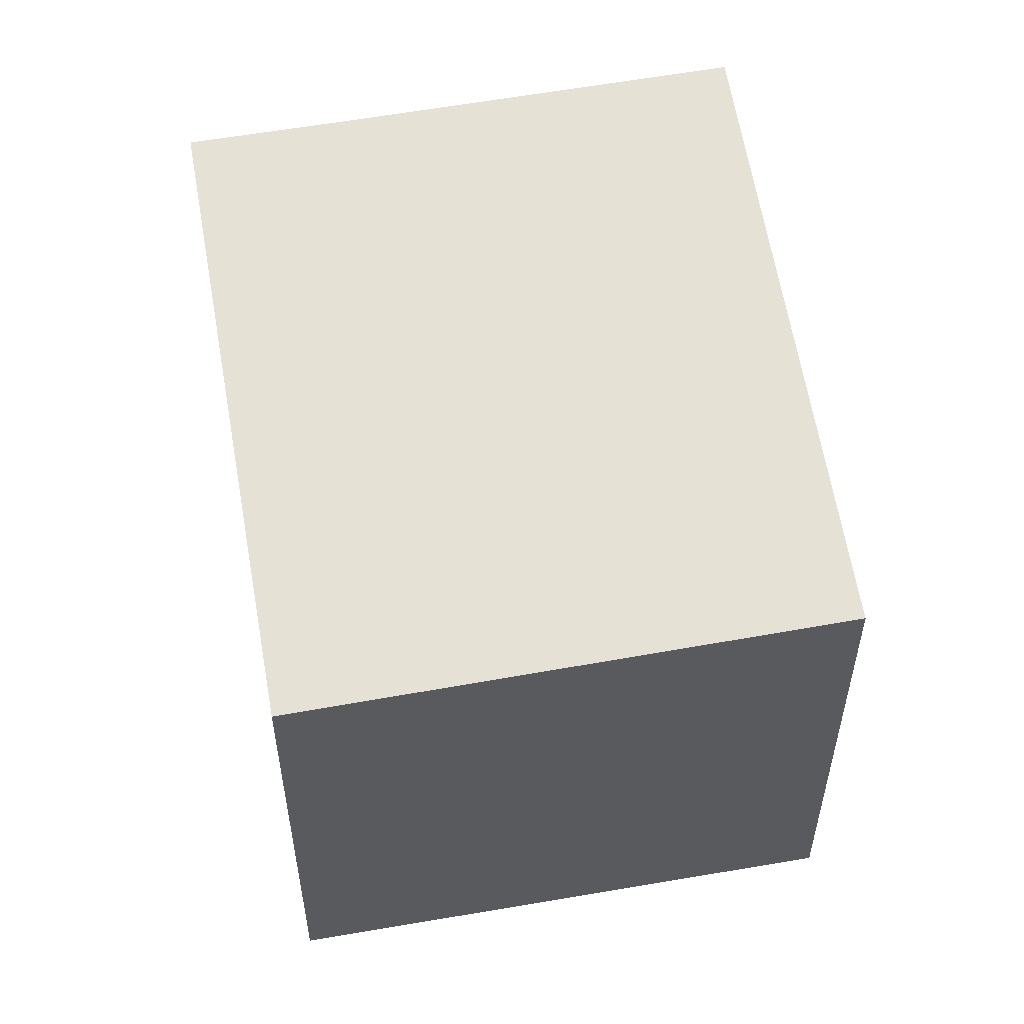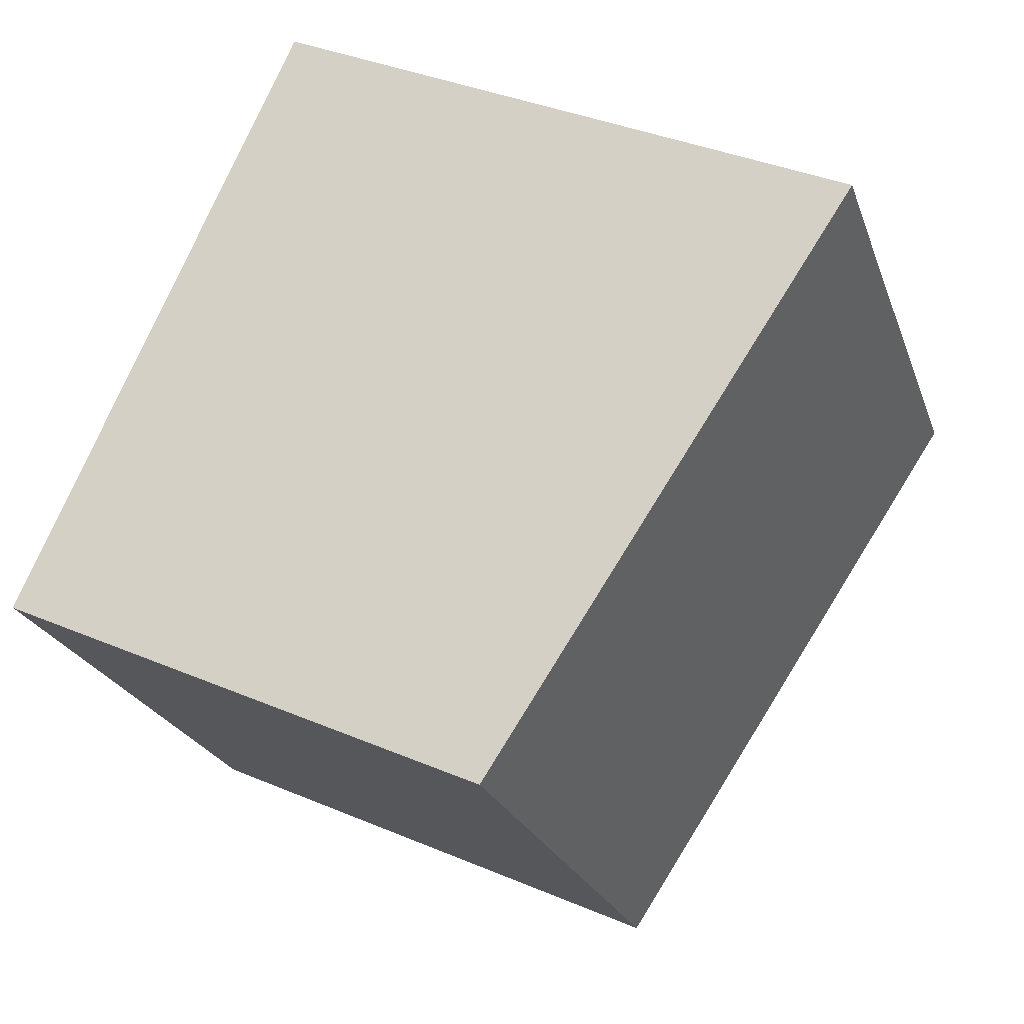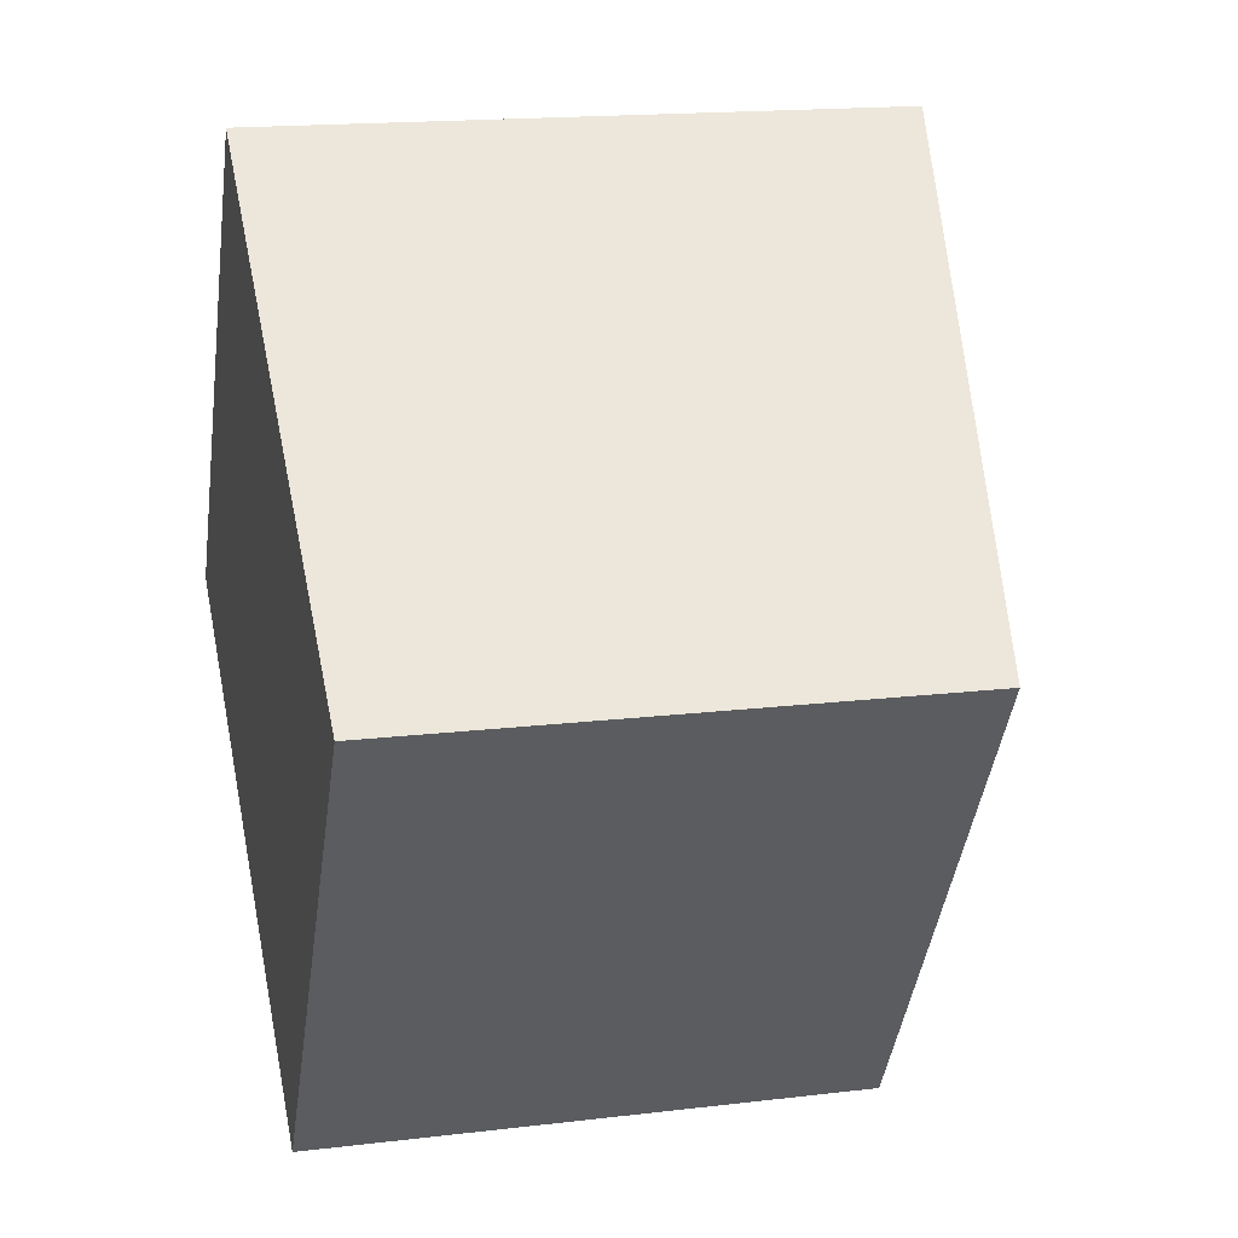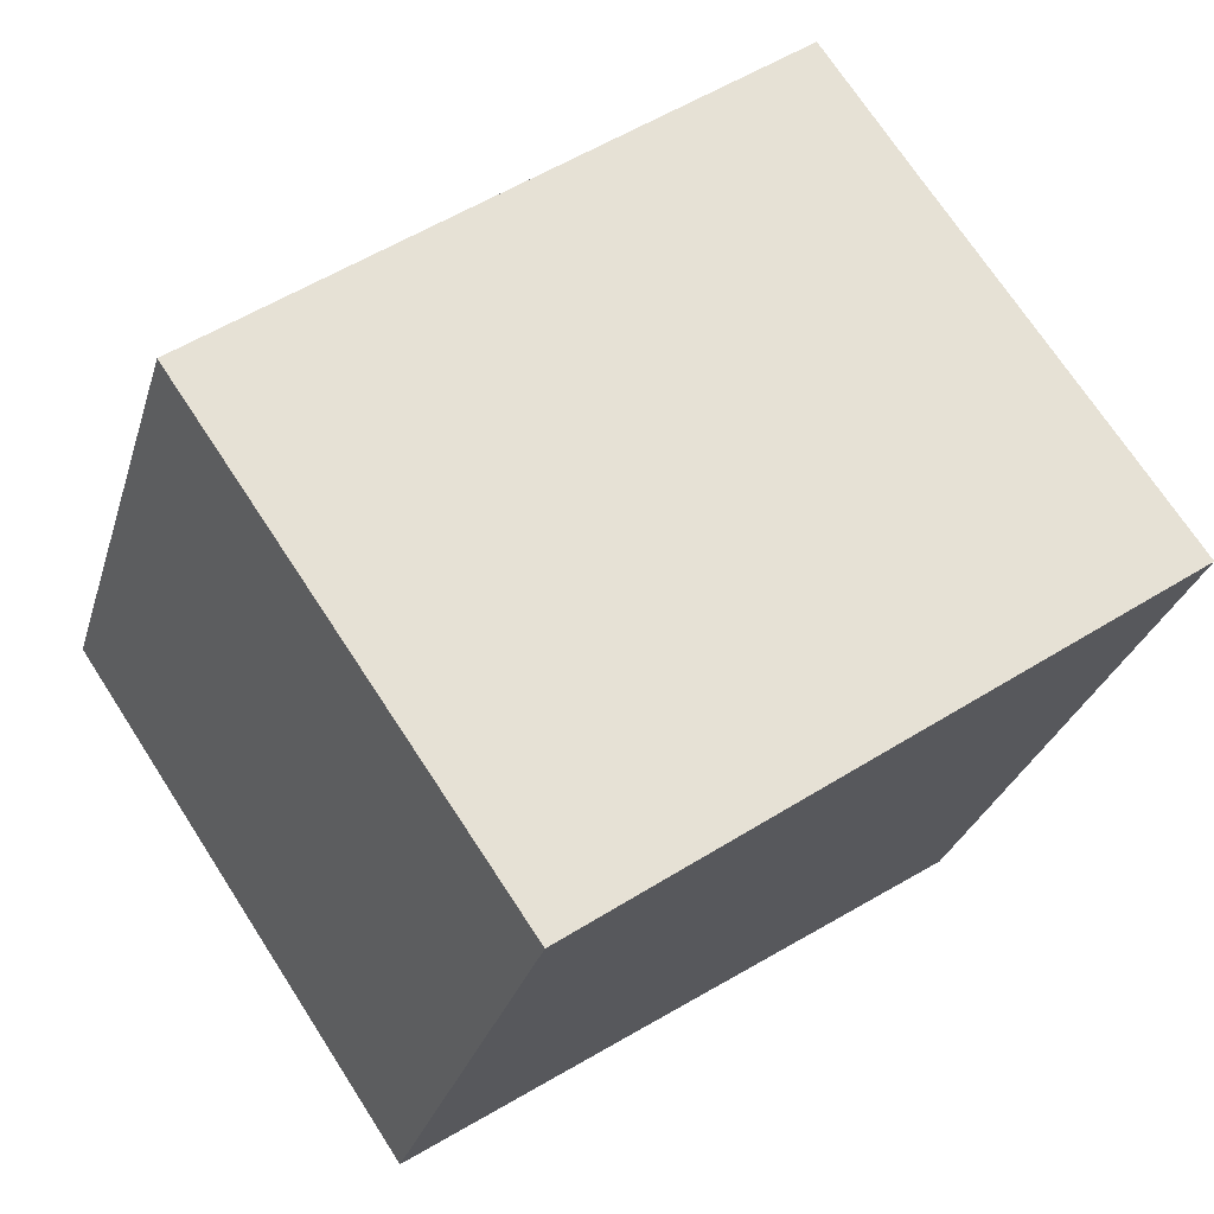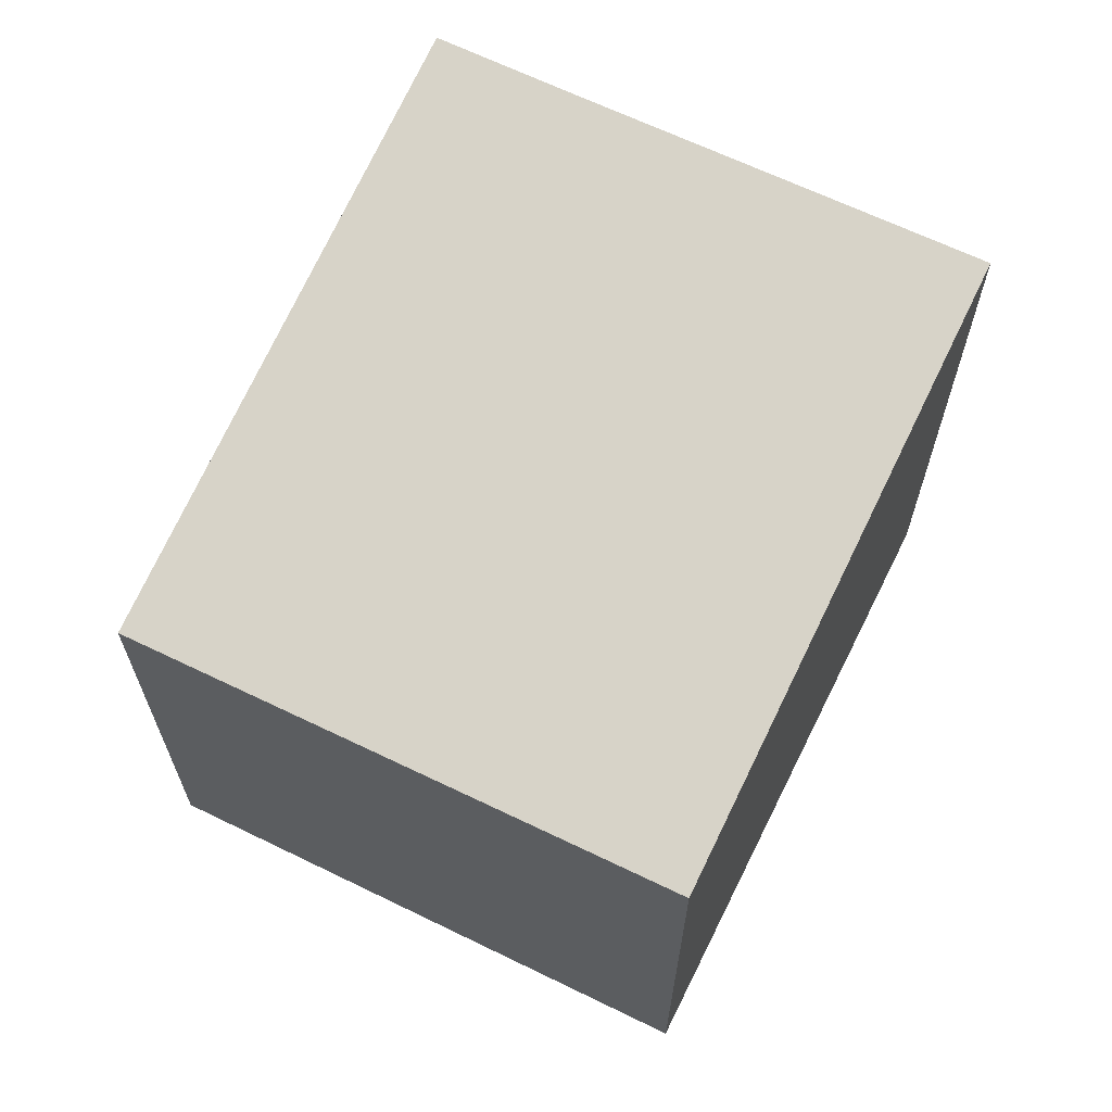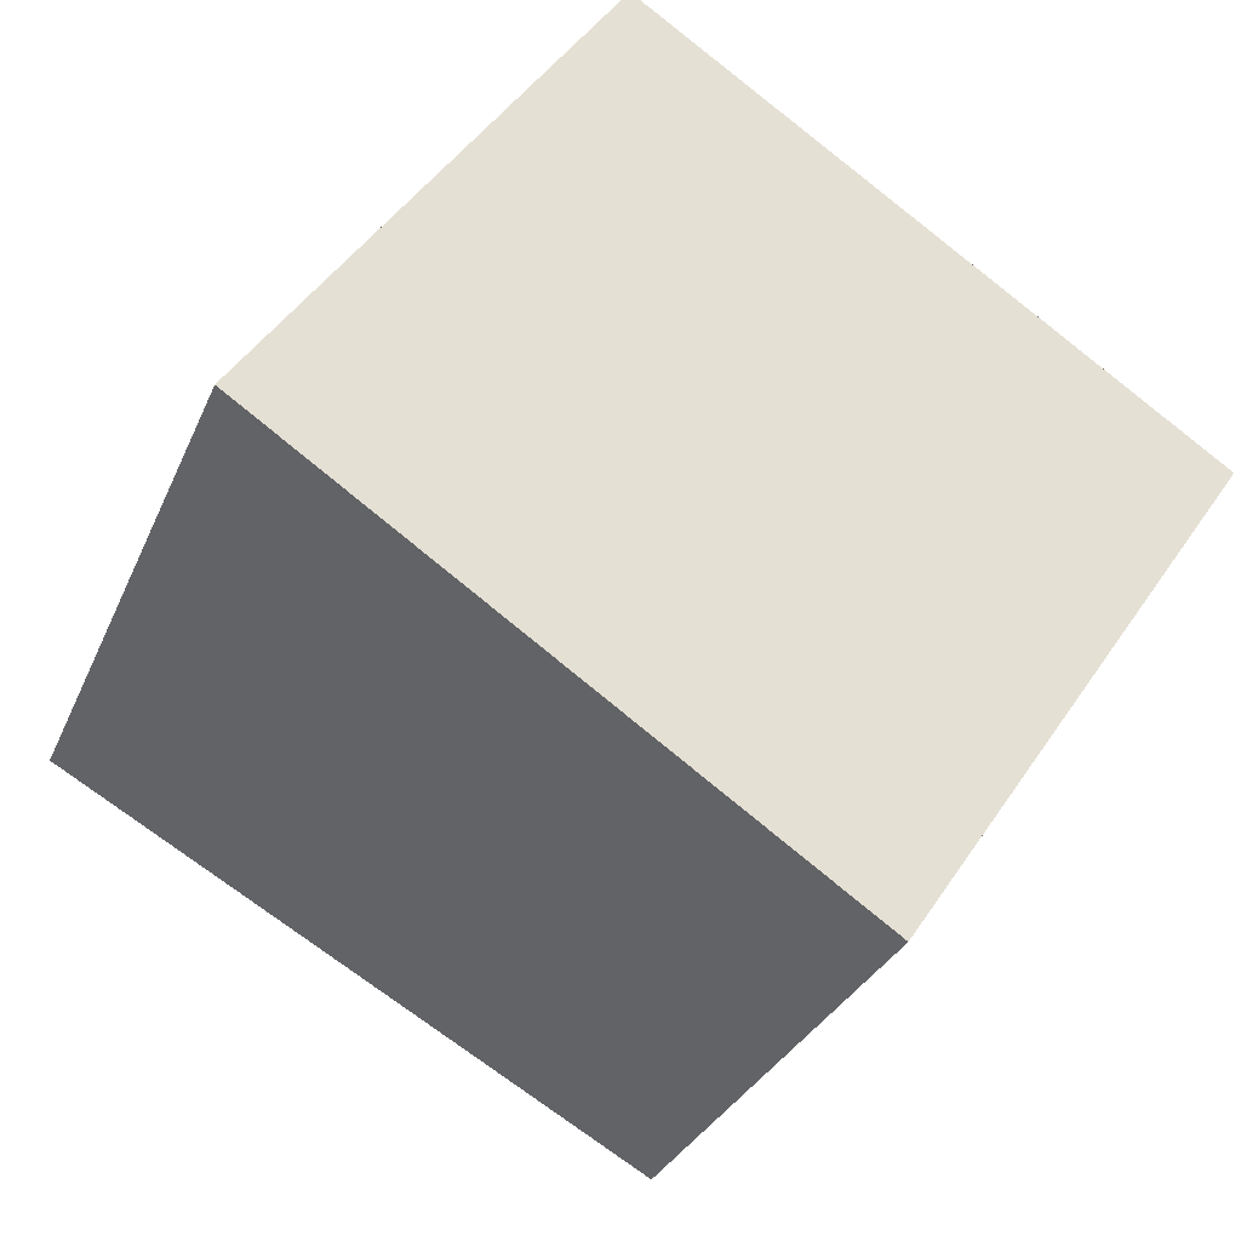
<metadata>
{"format":"obj","ext":"obj","renderer":"f3d","projection":"perspective","resolution":1024,"background":"white","views":[{"elev":55.9,"azim":-66.1,"up":"+Z"},{"elev":37.2,"azim":-61.4,"up":"+Y"},{"elev":16.7,"azim":-103.8,"up":"+Y"},{"elev":-28.9,"azim":-15.4,"up":"+Y"},{"elev":66.7,"azim":-29.8,"up":"+Z"},{"elev":-30.5,"azim":159.8,"up":"+Y"}]}
</metadata>
<code>
v 323.2 -477.6 6.62
v 317.5 -481.4 5.561
v 314.1 -476.3 5.449
v 319.8 -472.5 6.511
v 319.9 -472.7 6.513
v 321 -479.1 6.209
v 317.7 -473.9 6.128
v 323.2 -477.6 6.616
v 319.7 -472.5 6.503
v 317.7 -473.9 6.128
v 319.7 -472.5 6.503
v 319.8 -472.5 6.511
v 314.1 -476.3 5.449
v 314.1 -476.3 5.45
v 315.4 -478.2 5.491
v 314.1 -476.3 5.45
v 323.2 -477.6 6.619
v 323.2 -477.6 6.615
v 321 -479.1 6.208
v 317.5 -481.4 5.561
v 323.2 -477.6 6.616
v 323.2 -477.6 6.62
v 323.2 -477.6 -8.882e-16
v 323.2 -477.6 0
v 317.5 -481.4 5.561
v 317.5 -481.4 5.561
v 317.5 -481.4 0
v 317.5 -481.4 0
v 314.1 -476.3 5.45
v 314.1 -476.3 5.449
v 314.1 -476.3 0
v 314.1 -476.3 0
v 319.8 -472.5 6.511
v 319.8 -472.5 6.511
v 319.8 -472.5 8.882e-16
v 319.8 -472.5 8.882e-16
v 323.2 -477.6 6.619
v 319.9 -472.7 6.513
v 319.9 -472.7 0
v 323.2 -477.6 0
v 317.5 -481.4 5.561
v 321 -479.1 6.209
v 321 -479.1 0
v 317.5 -481.4 0
v 319.7 -472.5 6.503
v 317.7 -473.9 6.128
v 317.7 -473.9 0
v 319.7 -472.5 8.882e-16
v 321 -479.1 6.209
v 323.2 -477.6 6.616
v 323.2 -477.6 0
v 321 -479.1 0
v 319.8 -472.5 6.511
v 319.7 -472.5 6.503
v 319.7 -472.5 8.882e-16
v 319.8 -472.5 8.882e-16
v 319.9 -472.7 6.513
v 319.8 -472.5 6.511
v 319.8 -472.5 8.882e-16
v 319.9 -472.7 0
v 314.1 -476.3 5.449
v 314.1 -476.3 5.449
v 314.1 -476.3 0
v 314.1 -476.3 0
v 314.1 -476.3 5.449
v 315.4 -478.2 5.491
v 315.4 -478.2 0
v 314.1 -476.3 0
v 317.7 -473.9 6.128
v 314.1 -476.3 5.45
v 314.1 -476.3 0
v 317.7 -473.9 0
v 323.2 -477.6 6.62
v 323.2 -477.6 6.619
v 323.2 -477.6 0
v 323.2 -477.6 -8.882e-16
v 315.4 -478.2 5.491
v 317.5 -481.4 5.561
v 317.5 -481.4 0
v 315.4 -478.2 0
v 323.2 -477.6 0
v 317.5 -481.4 0
v 314.1 -476.3 0
v 319.8 -472.5 0
v 319.9 -472.7 0
f 18 11 12 5 17
f 15 13 14
f 19 10 11 18
f 10 7 9 11
f 11 9 4 12
f 14 13 3 16
f 20 15 14 10 19
f 16 7 10 14
f 17 1 8 18
f 18 8 6 19
f 19 6 2 20
f 22 23 24 21
f 26 27 28 25
f 30 31 32 29
f 34 35 36 33
f 38 39 40 37
f 42 43 44 41
f 46 47 48 45
f 50 51 52 49
f 54 55 56 53
f 58 59 60 57
f 62 63 64 61
f 66 67 68 65
f 70 71 72 69
f 74 75 76 73
f 78 79 80 77
f 82 83 84 85 81

</code>
